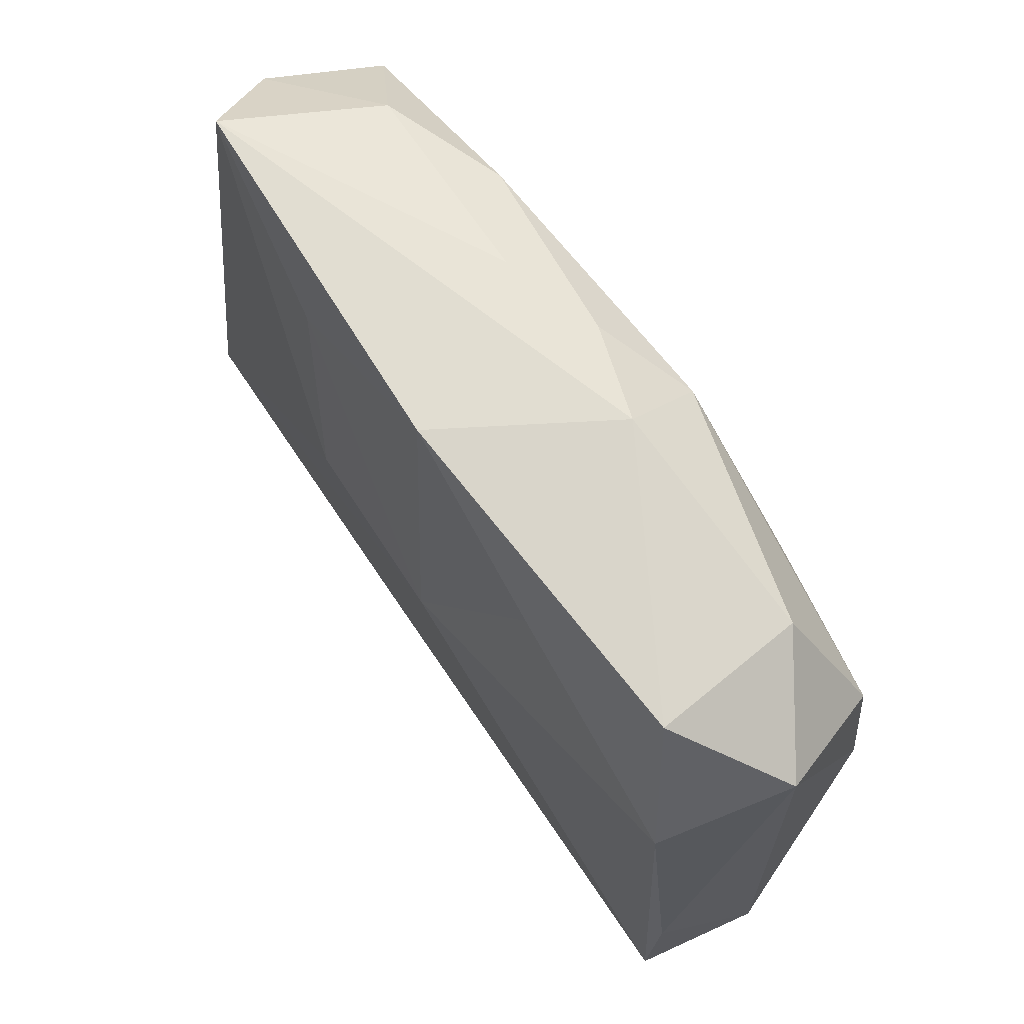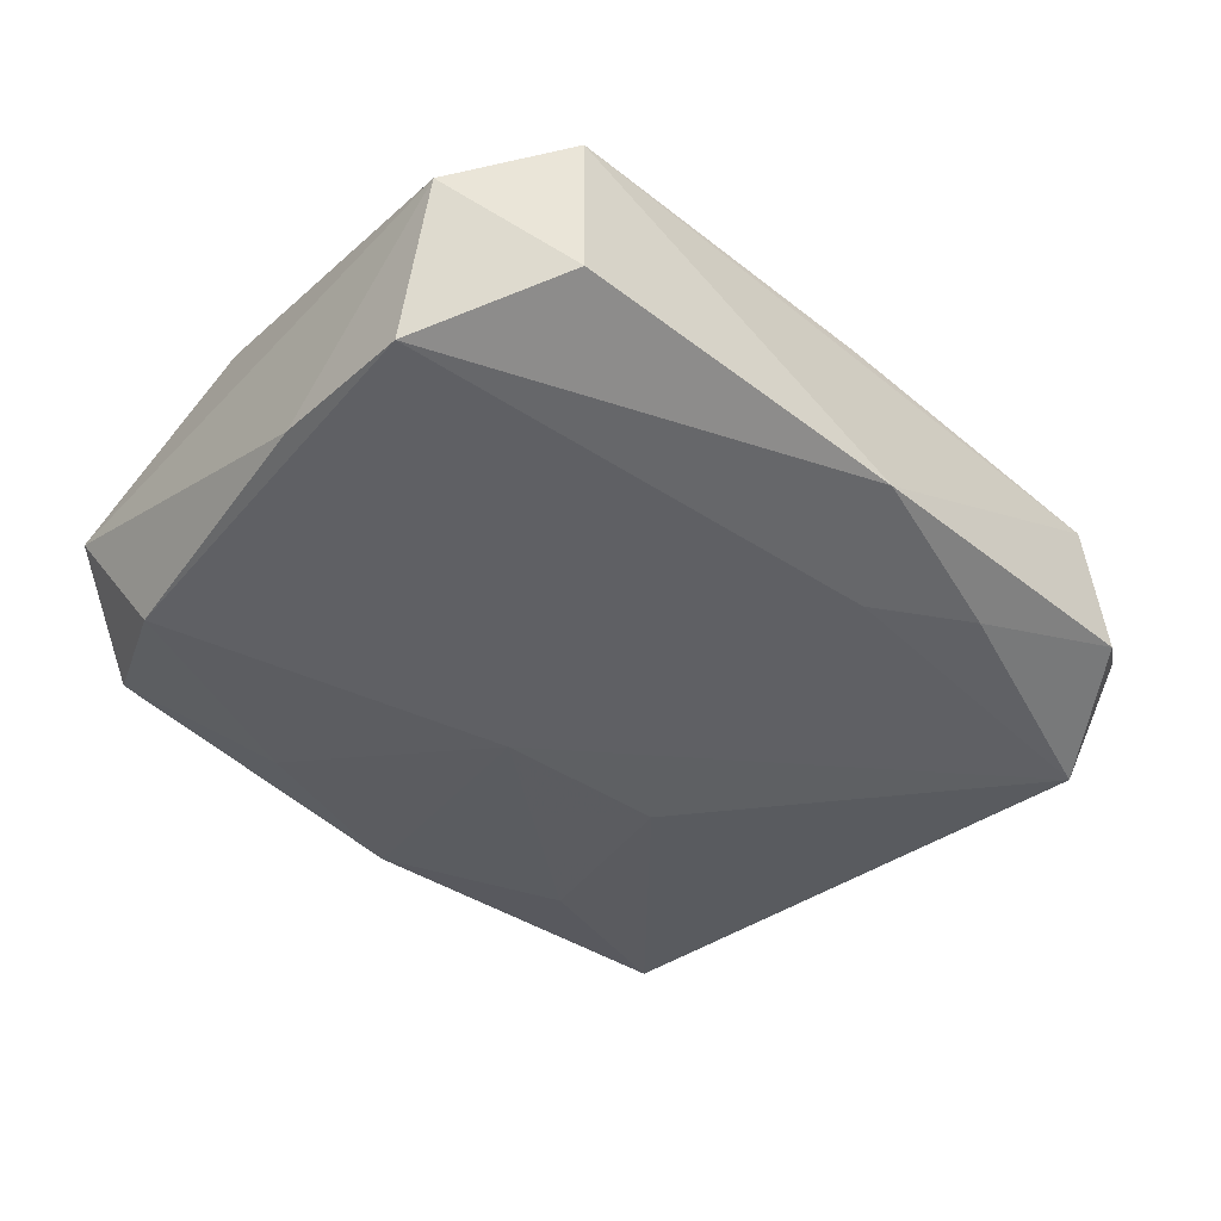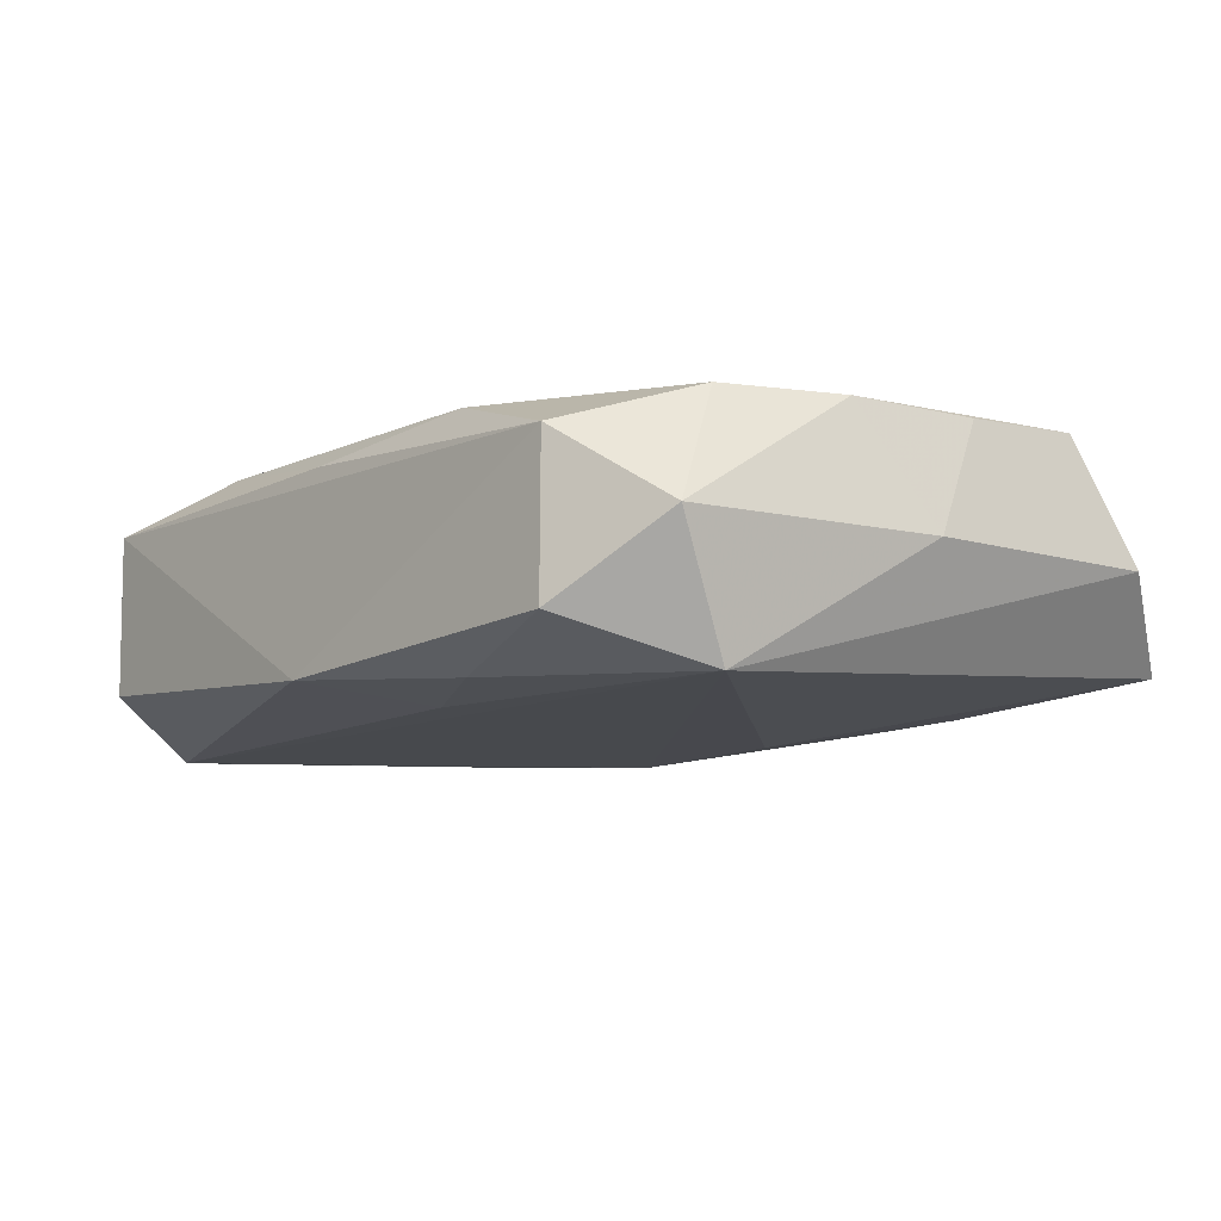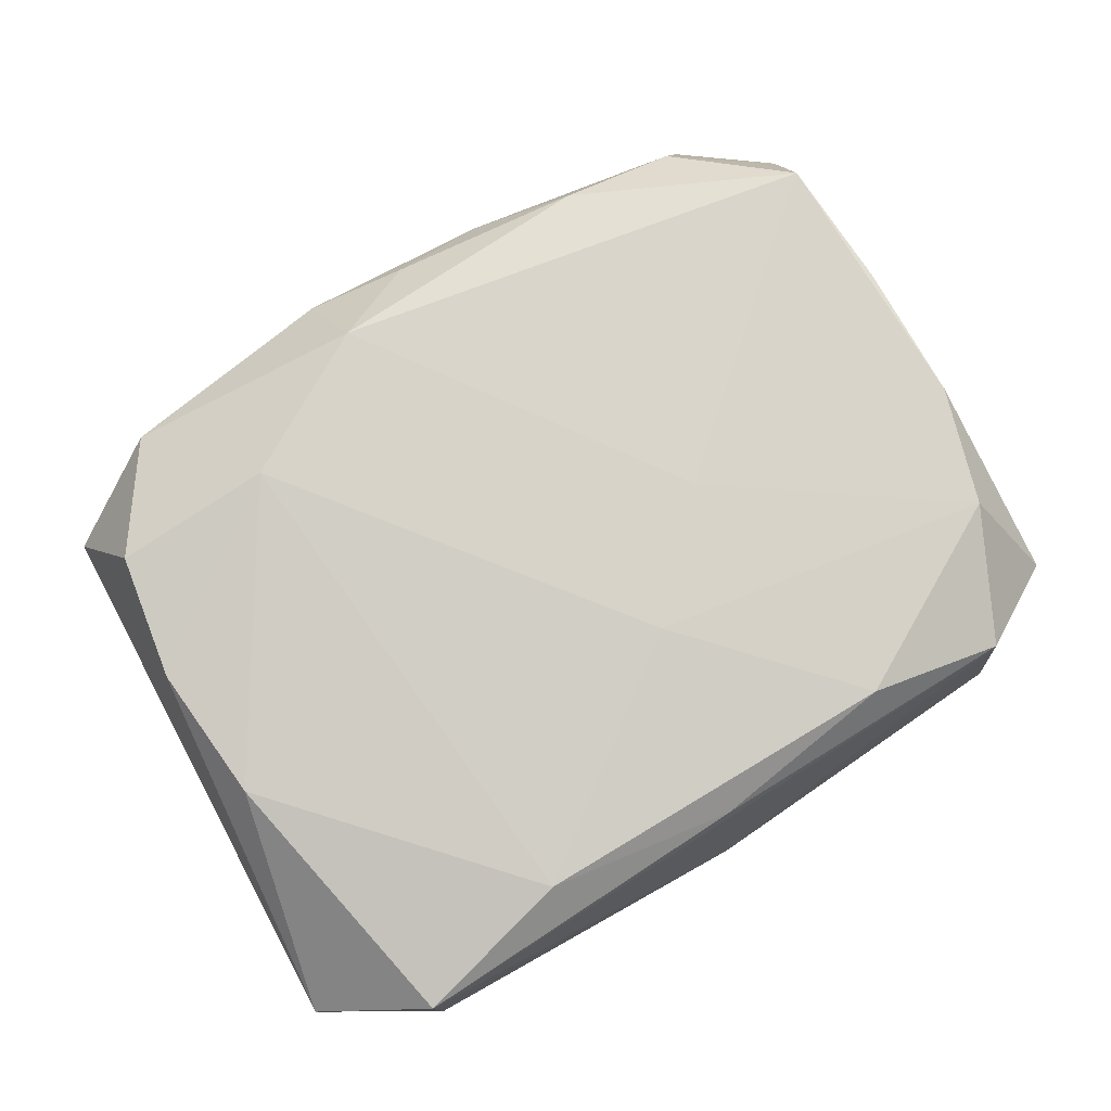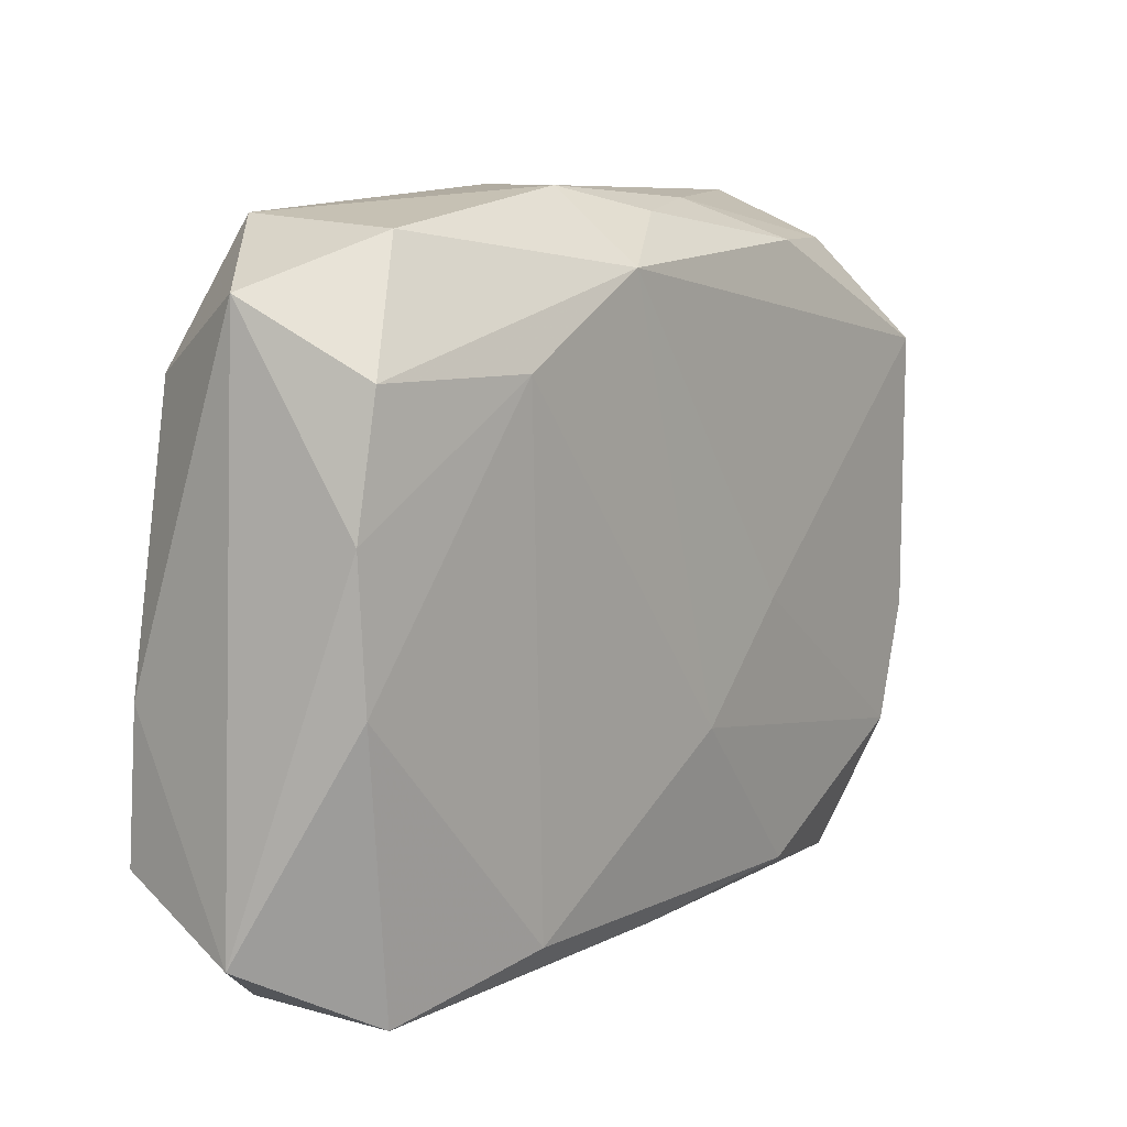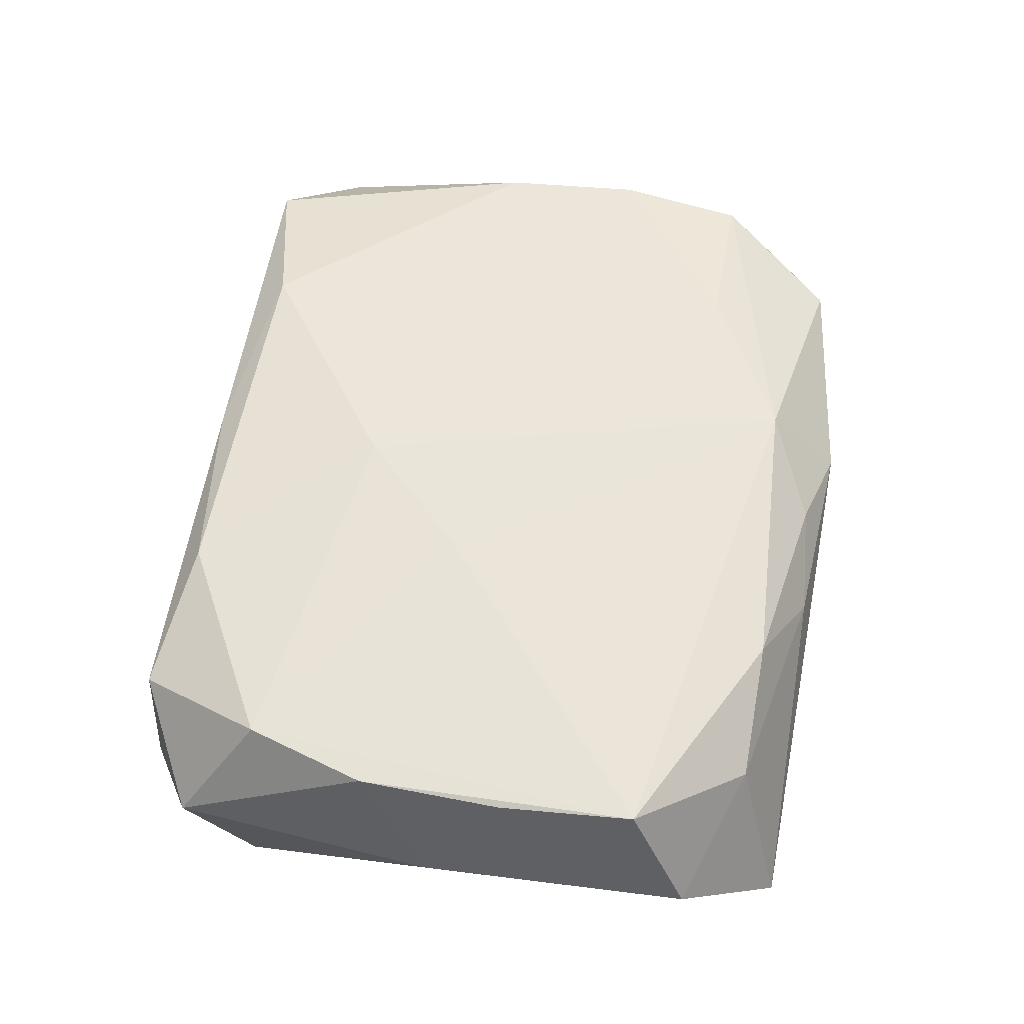
<metadata>
{"format":"obj","ext":"obj","renderer":"f3d","projection":"perspective","resolution":1024,"background":"white","views":[{"elev":69.9,"azim":-125.4,"up":"+Y"},{"elev":-42.8,"azim":-41.8,"up":"+Z"},{"elev":-8.3,"azim":52.3,"up":"+Z"},{"elev":76.9,"azim":-30.2,"up":"+Z"},{"elev":7.7,"azim":-52.3,"up":"+Y"},{"elev":57.5,"azim":101.1,"up":"+Z"}]}
</metadata>
<code>
v -0.0126 0.02136 -0.008371
v 0.003036 -0.01052 0.01042
v -0.01656 0.01444 0.01042
v 0.03221 -0.01942 0.0004702
v 0.0005507 0.02433 0.00695
v -0.02832 0.0143 0.00842
v 0.01409 -0.02145 -0.007877
v 0.01377 0.02099 -0.007898
v 0.03114 0.005223 0.008833
v 0.02732 0.02628 -0.0058
v -0.02398 0.02412 -0.005909
v -0.03267 -0.02096 -0.000241
v 0.0007021 0.02628 -0.007509
v 0.03211 0.01943 0.000366
v 0.02522 -0.02411 -0.005164
v -0.02826 0.01432 -0.00903
v 0.02455 -0.02354 0.005841
v -0.005746 0.02069 0.01042
v -0.03134 -0.00579 -0.009164
v 0.03337 -6.63e-06 0.0004314
v -0.00664 0.02594 0.004379
v 0.0007461 -0.02419 0.006975
v -0.01306 -0.02247 0.008499
v -0.02476 -0.02545 0.005698
v -0.003355 0.006569 -0.01092
v 0.03072 -0.01505 -0.008549
v -0.0313 -0.01649 -0.009938
v -0.02463 -0.02548 -0.005981
v 0.006297 -0.01807 -0.008837
v -0.02982 0.004959 0.008133
v 0.02852 -0.014 0.008801
v 0.01444 0.02244 0.008757
v 0.009792 0.006366 -0.01036
v 0.01069 -0.002401 0.01037
v -0.03118 0.01941 -0.0003316
v -0.02887 -0.005279 0.007921
v 0.0076 0.02532 0.004422
v 0.01435 -0.02212 0.008706
v 0.0304 0.01501 0.009347
v 0.03104 -0.005184 0.008819
v 0.0009086 -0.02588 -0.007165
v -0.02304 0.02312 0.005152
v -0.01543 0.005973 -0.01016
v 0.02348 0.0226 0.005503
f 41 17 24
f 26 27 25
f 25 27 43
f 28 27 41
f 41 24 28
f 22 17 38
f 22 24 17
f 38 23 22
f 22 23 24
f 15 17 41
f 38 17 31
f 40 39 31
f 31 39 34
f 41 27 29
f 27 26 29
f 33 26 25
f 10 26 33
f 14 39 20
f 20 26 14
f 14 26 10
f 9 40 20
f 20 39 9
f 9 39 40
f 32 39 44
f 44 14 10
f 39 14 44
f 8 33 25
f 10 33 8
f 3 23 2
f 2 23 38
f 38 31 2
f 2 31 34
f 42 21 11
f 24 23 36
f 36 23 3
f 3 30 36
f 35 42 11
f 7 15 41
f 26 15 7
f 41 29 7
f 7 29 26
f 17 15 4
f 4 15 26
f 4 31 17
f 40 31 4
f 20 40 4
f 4 26 20
f 13 21 10
f 11 21 13
f 13 1 11
f 10 8 13
f 25 1 13
f 13 8 25
f 10 21 37
f 37 44 10
f 32 44 37
f 21 42 18
f 18 39 32
f 34 39 18
f 3 2 18
f 18 2 34
f 12 36 30
f 30 35 12
f 24 36 12
f 27 28 12
f 12 28 24
f 16 35 11
f 16 43 27
f 11 1 16
f 25 43 16
f 16 1 25
f 6 35 30
f 42 35 6
f 6 30 3
f 3 18 6
f 6 18 42
f 5 18 32
f 21 18 5
f 32 37 5
f 5 37 21
f 19 16 27
f 35 16 19
f 27 12 19
f 19 12 35

</code>
